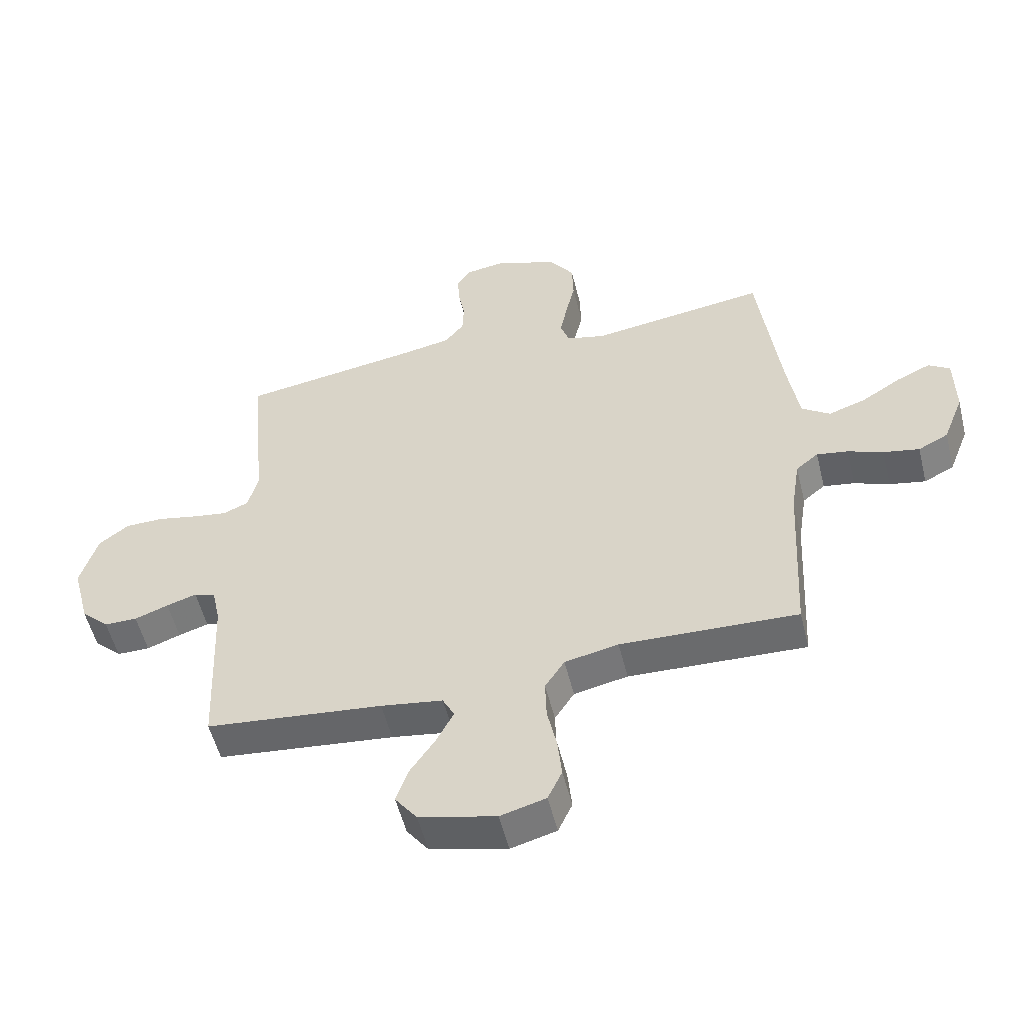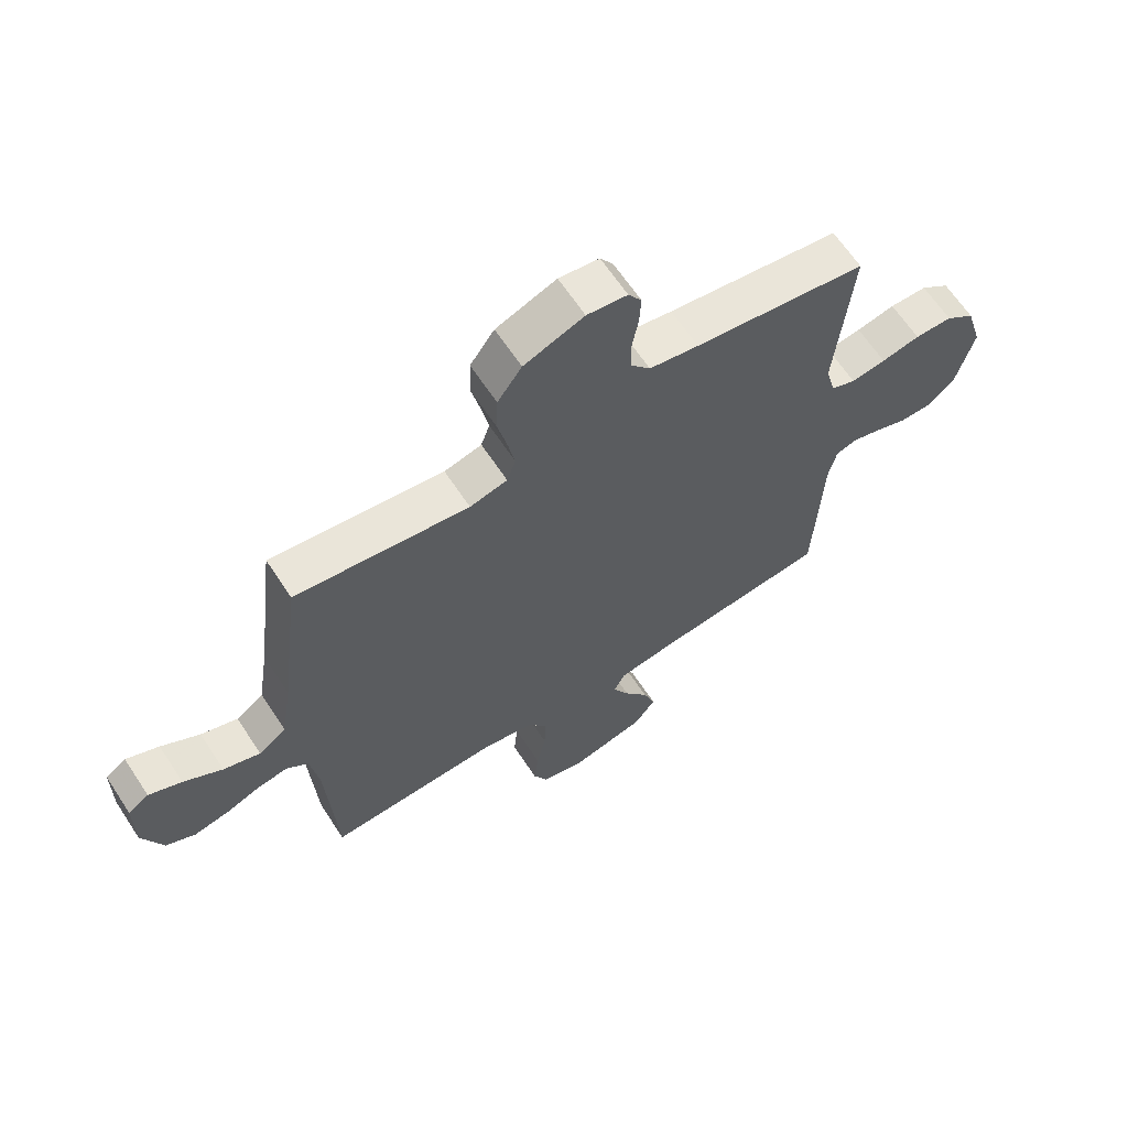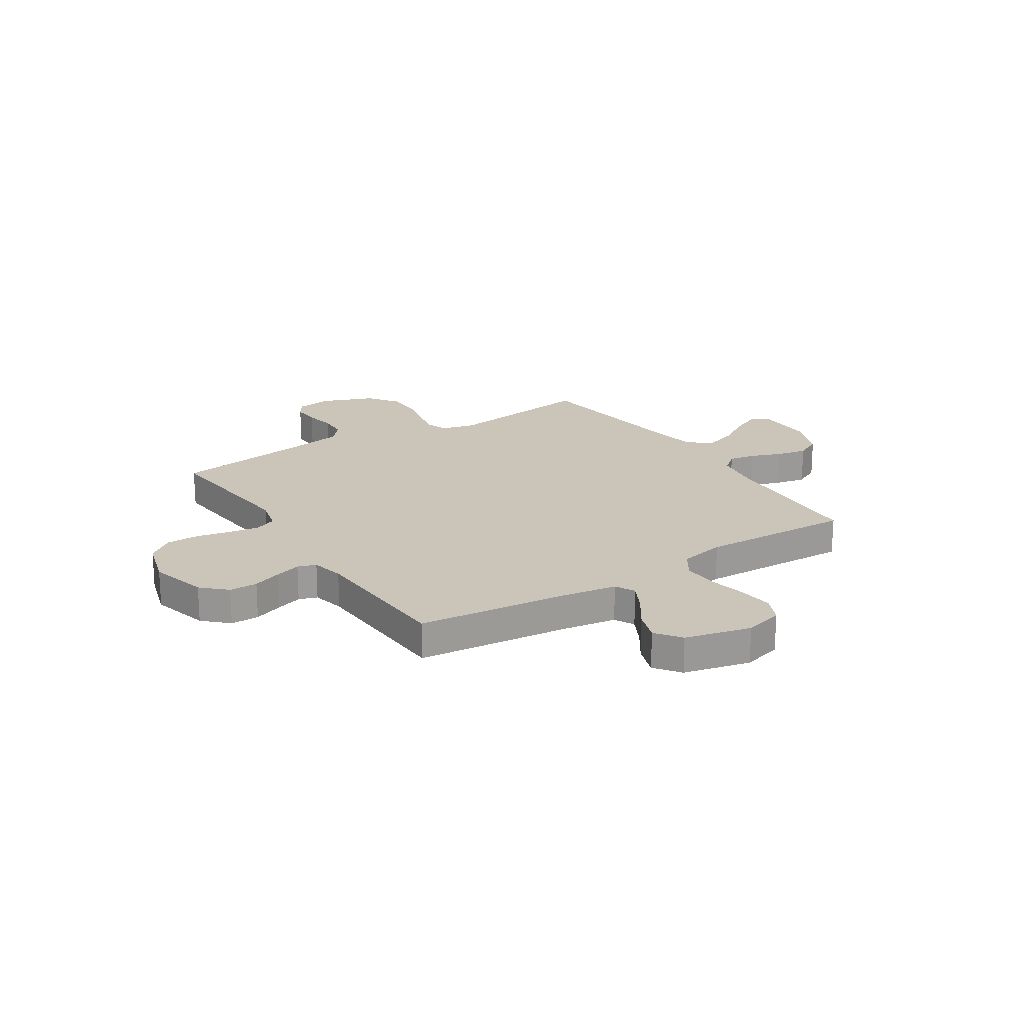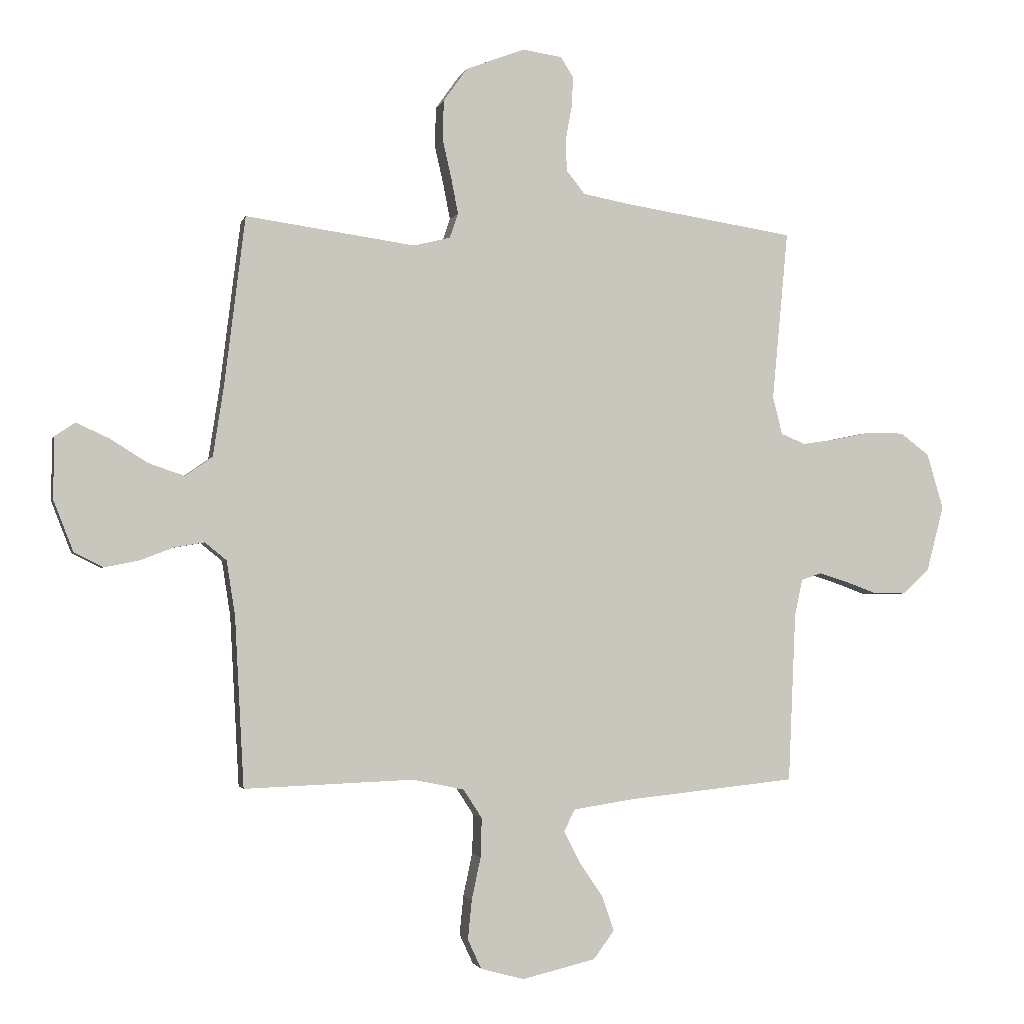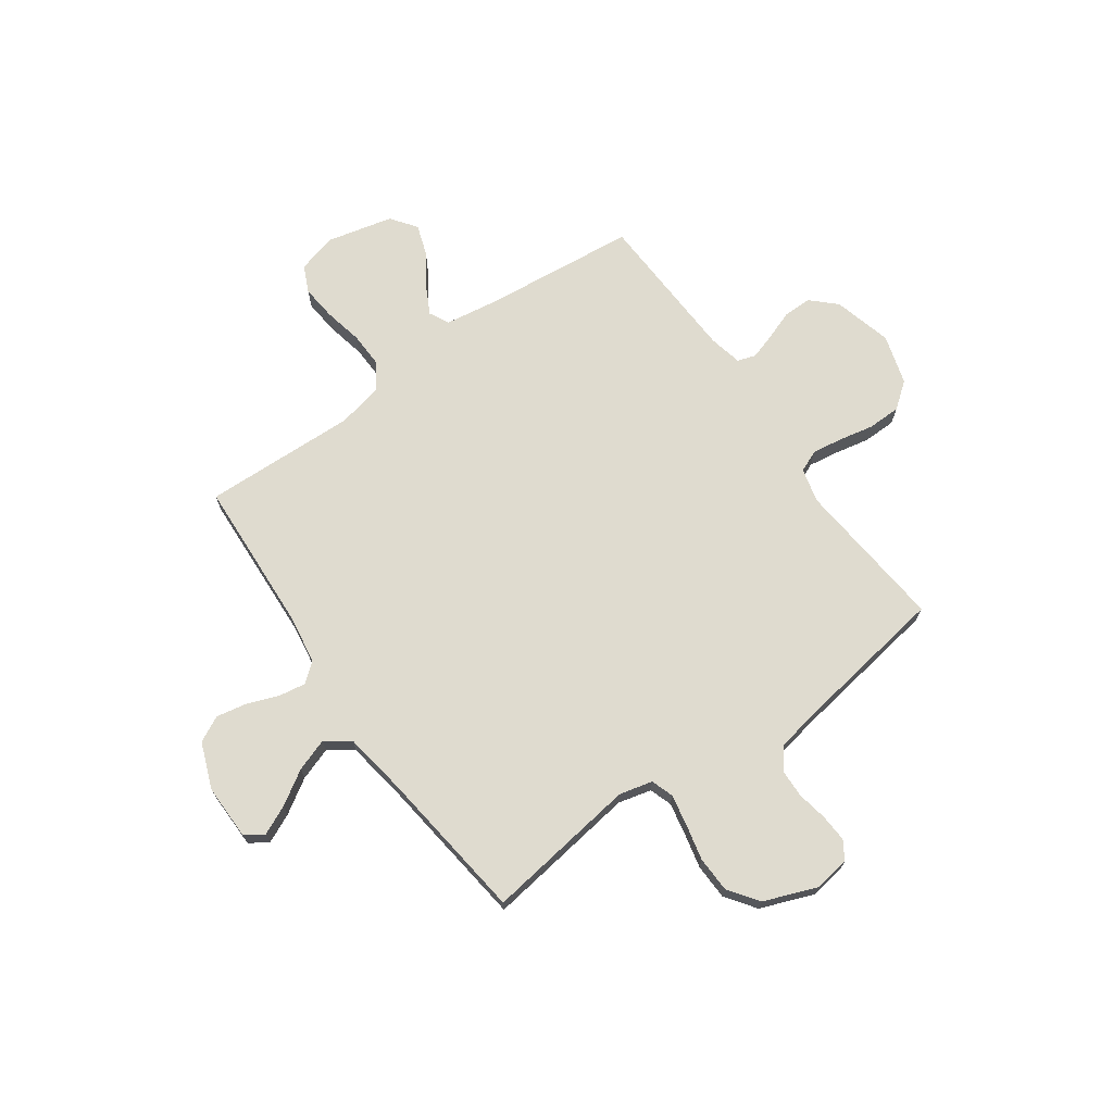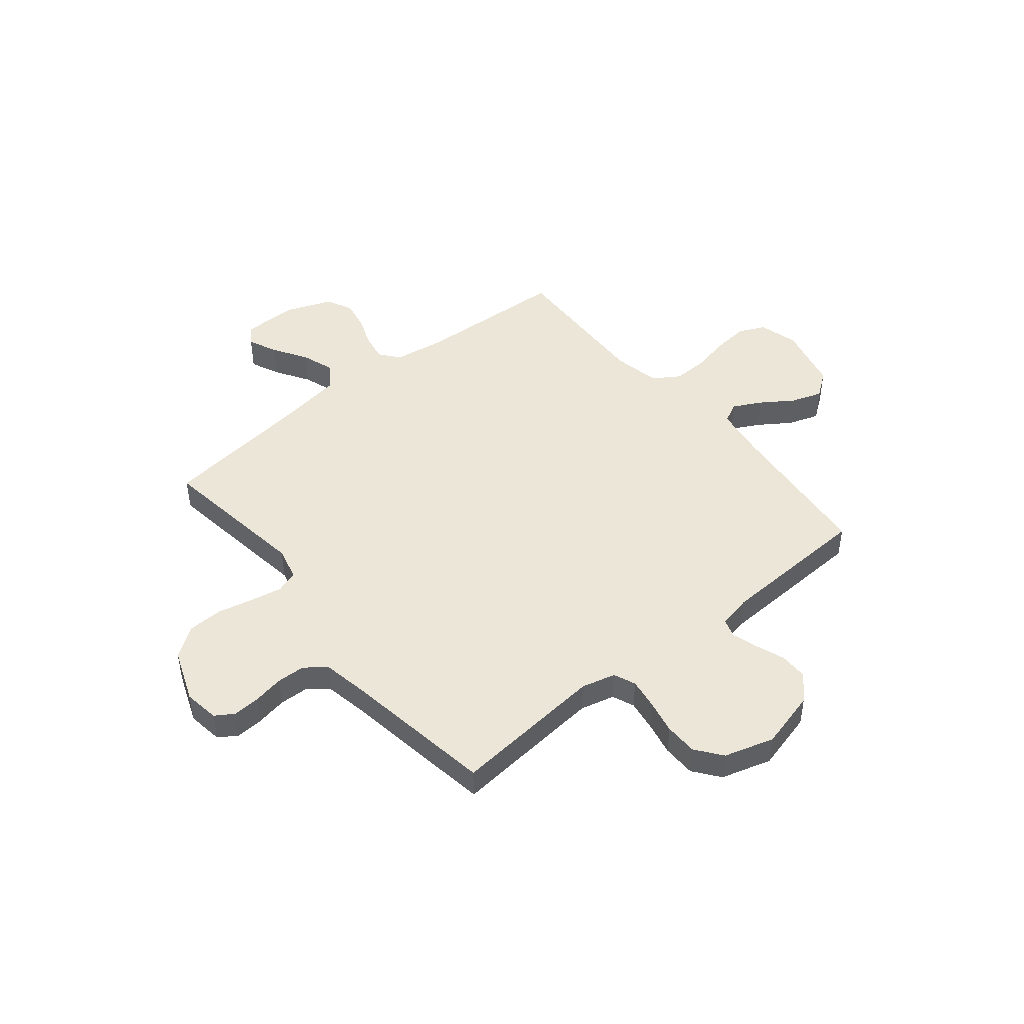
<metadata>
{"format":"obj","ext":"obj","renderer":"f3d","projection":"perspective","resolution":1024,"background":"white","views":[{"elev":-54.0,"azim":-166.2,"up":"+Z"},{"elev":64.5,"azim":-33.4,"up":"+Z"},{"elev":20.4,"azim":147.2,"up":"+Y"},{"elev":-2.0,"azim":-13.3,"up":"+Z"},{"elev":70.4,"azim":-35.4,"up":"+Y"},{"elev":46.5,"azim":50.8,"up":"+Y"}]}
</metadata>
<code>
v -0.5 0.07 -0.5
v -0.516 0.07 -0.2
v -0.531 0.07 -0.103
v -0.569 0.07 -0.072
v -0.622 0.07 -0.081
v -0.682 0.07 -0.104
v -0.743 0.07 -0.116
v -0.794 0.07 -0.09
v -0.829 0.07 0
v -0.828 0.07 0.109
v -0.792 0.07 0.133
v -0.735 0.07 0.107
v -0.668 0.07 0.065
v -0.604 0.07 0.043
v -0.556 0.07 0.077
v -0.537 0.07 0.2
v -0.5 0.07 0.5
v -0.2 0.07 0.458
v -0.135 0.07 0.474
v -0.12 0.07 0.518
v -0.132 0.07 0.58
v -0.148 0.07 0.65
v -0.146 0.07 0.72
v -0.104 0.07 0.779
v 0 0.07 0.819
v 0.07 0.07 0.809
v 0.093 0.07 0.773
v 0.09 0.07 0.719
v 0.079 0.07 0.659
v 0.081 0.07 0.603
v 0.114 0.07 0.562
v 0.2 0.07 0.546
v 0.5 0.07 0.5
v 0.472 0.07 0.2
v 0.489 0.07 0.133
v 0.532 0.07 0.115
v 0.592 0.07 0.124
v 0.659 0.07 0.138
v 0.724 0.07 0.137
v 0.775 0.07 0.098
v 0.804 0.07 0
v 0.774 0.07 -0.115
v 0.727 0.07 -0.16
v 0.671 0.07 -0.16
v 0.614 0.07 -0.139
v 0.563 0.07 -0.123
v 0.527 0.07 -0.135
v 0.513 0.07 -0.2
v 0.5 0.07 -0.5
v 0.2 0.07 -0.531
v 0.095 0.07 -0.547
v 0.075 0.07 -0.586
v 0.104 0.07 -0.642
v 0.146 0.07 -0.704
v 0.167 0.07 -0.765
v 0.13 0.07 -0.815
v 0 0.07 -0.846
v -0.077 0.07 -0.825
v -0.101 0.07 -0.773
v -0.094 0.07 -0.703
v -0.078 0.07 -0.628
v -0.076 0.07 -0.559
v -0.109 0.07 -0.508
v -0.2 0.07 -0.489
v -0.5 0 -0.5
v -0.516 0 -0.2
v -0.531 0 -0.103
v -0.569 0 -0.072
v -0.622 0 -0.081
v -0.682 0 -0.104
v -0.743 0 -0.116
v -0.794 0 -0.09
v -0.829 0 0
v -0.828 0 0.109
v -0.792 0 0.133
v -0.735 0 0.107
v -0.668 0 0.065
v -0.604 0 0.043
v -0.556 0 0.077
v -0.537 0 0.2
v -0.5 0 0.5
v -0.2 0 0.458
v -0.135 0 0.474
v -0.12 0 0.518
v -0.132 0 0.58
v -0.148 0 0.65
v -0.146 0 0.72
v -0.104 0 0.779
v 0 0 0.819
v 0.07 0 0.809
v 0.093 0 0.773
v 0.09 0 0.719
v 0.079 0 0.659
v 0.081 0 0.603
v 0.114 0 0.562
v 0.2 0 0.546
v 0.5 0 0.5
v 0.472 0 0.2
v 0.489 0 0.133
v 0.532 0 0.115
v 0.592 0 0.124
v 0.659 0 0.138
v 0.724 0 0.137
v 0.775 0 0.098
v 0.804 0 0
v 0.774 0 -0.115
v 0.727 0 -0.16
v 0.671 0 -0.16
v 0.614 0 -0.139
v 0.563 0 -0.123
v 0.527 0 -0.135
v 0.513 0 -0.2
v 0.5 0 -0.5
v 0.2 0 -0.531
v 0.095 0 -0.547
v 0.075 0 -0.586
v 0.104 0 -0.642
v 0.146 0 -0.704
v 0.167 0 -0.765
v 0.13 0 -0.815
v 0 0 -0.846
v -0.077 0 -0.825
v -0.101 0 -0.773
v -0.094 0 -0.703
v -0.078 0 -0.628
v -0.076 0 -0.559
v -0.109 0 -0.508
v -0.2 0 -0.489
f 58 59 60 61
f 58 61 62
f 57 58 62
f 56 57 62
f 53 54 55 56
f 52 53 56 62
f 51 52 62 63
f 48 49 50
f 47 48 50 51
f 42 43 44 45
f 42 45 46
f 41 42 46
f 40 41 46 47
f 37 38 39 40
f 36 37 40 47
f 32 33 34
f 31 32 34 35
f 26 27 28 29
f 26 29 30
f 25 26 30
f 24 25 30
f 21 22 23 24
f 20 21 24 30
f 19 20 30 31
f 16 17 18
f 15 16 18 19
f 10 11 12 13
f 10 13 14
f 9 10 14
f 8 9 14
f 5 6 7 8
f 4 5 8 14
f 3 4 14 15
f 64 1 2
f 35 36 47 51
f 35 51 63 64
f 19 31 35 64
f 15 19 64
f 2 3 15 64
f 125 124 123 122
f 126 125 122
f 126 122 121
f 126 121 120
f 120 119 118 117
f 126 120 117 116
f 127 126 116 115
f 114 113 112
f 115 114 112 111
f 109 108 107 106
f 110 109 106
f 110 106 105
f 111 110 105 104
f 104 103 102 101
f 111 104 101 100
f 98 97 96
f 99 98 96 95
f 93 92 91 90
f 94 93 90
f 94 90 89
f 94 89 88
f 88 87 86 85
f 94 88 85 84
f 95 94 84 83
f 82 81 80
f 83 82 80 79
f 77 76 75 74
f 78 77 74
f 78 74 73
f 78 73 72
f 72 71 70 69
f 78 72 69 68
f 79 78 68 67
f 66 65 128
f 115 111 100 99
f 128 127 115 99
f 128 99 95 83
f 128 83 79
f 128 79 67 66
f 1 65 66 2
f 2 66 67 3
f 3 67 68 4
f 4 68 69 5
f 5 69 70 6
f 6 70 71 7
f 7 71 72 8
f 8 72 73 9
f 9 73 74 10
f 10 74 75 11
f 11 75 76 12
f 12 76 77 13
f 13 77 78 14
f 14 78 79 15
f 15 79 80 16
f 16 80 81 17
f 17 81 82 18
f 18 82 83 19
f 19 83 84 20
f 20 84 85 21
f 21 85 86 22
f 22 86 87 23
f 23 87 88 24
f 24 88 89 25
f 25 89 90 26
f 26 90 91 27
f 27 91 92 28
f 28 92 93 29
f 29 93 94 30
f 30 94 95 31
f 31 95 96 32
f 32 96 97 33
f 33 97 98 34
f 34 98 99 35
f 35 99 100 36
f 36 100 101 37
f 37 101 102 38
f 38 102 103 39
f 39 103 104 40
f 40 104 105 41
f 41 105 106 42
f 42 106 107 43
f 43 107 108 44
f 44 108 109 45
f 45 109 110 46
f 46 110 111 47
f 47 111 112 48
f 48 112 113 49
f 49 113 114 50
f 50 114 115 51
f 51 115 116 52
f 52 116 117 53
f 53 117 118 54
f 54 118 119 55
f 55 119 120 56
f 56 120 121 57
f 57 121 122 58
f 58 122 123 59
f 59 123 124 60
f 60 124 125 61
f 61 125 126 62
f 62 126 127 63
f 63 127 128 64
f 64 128 65 1

</code>
